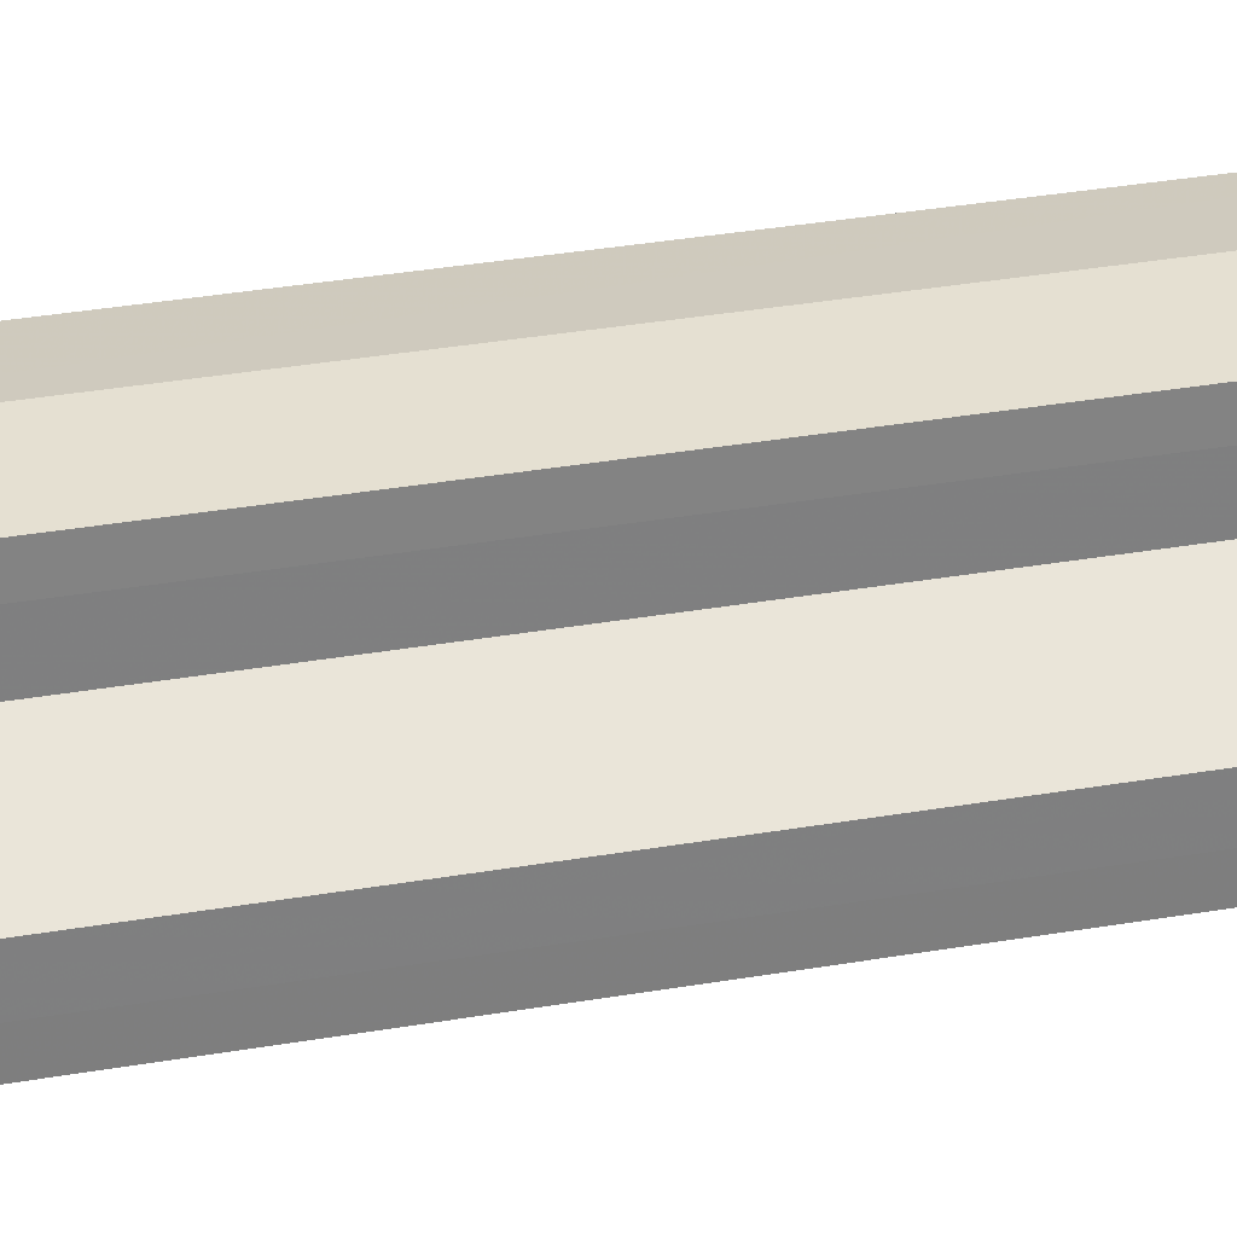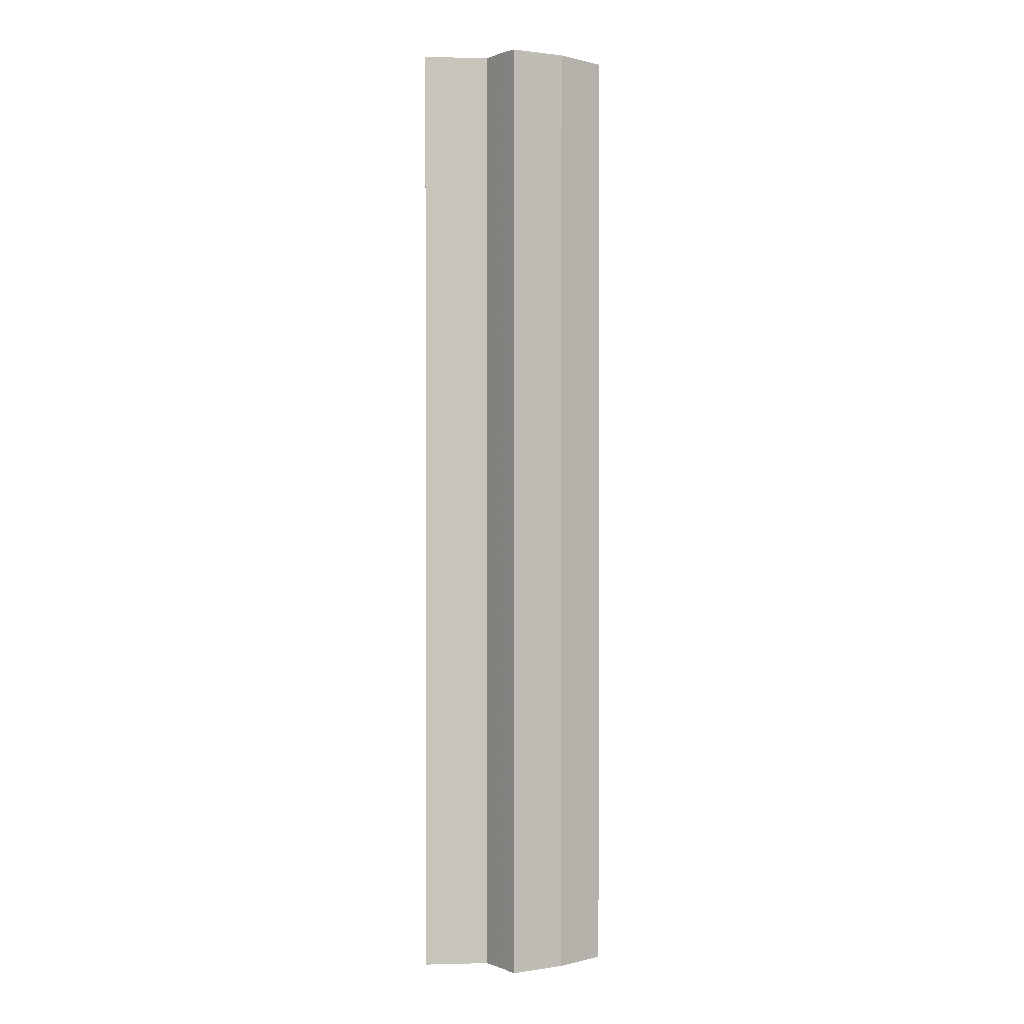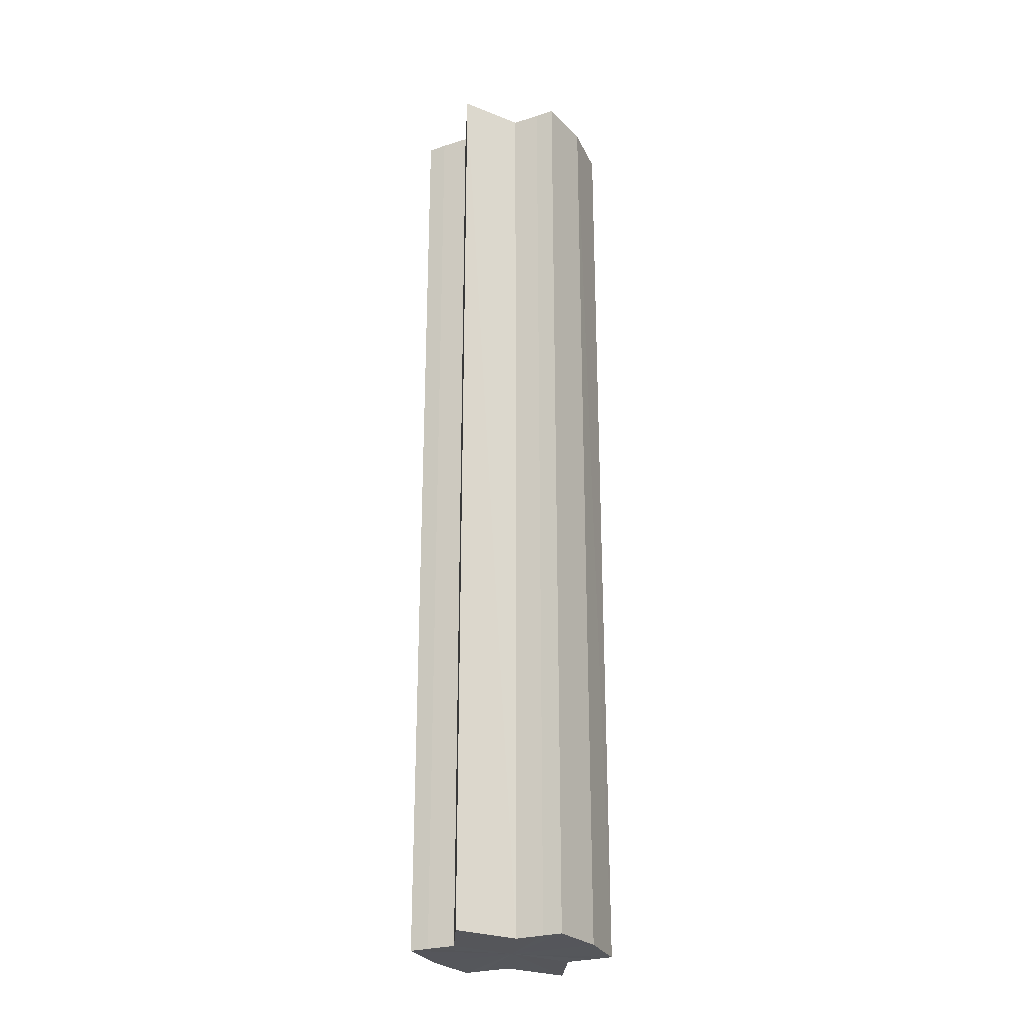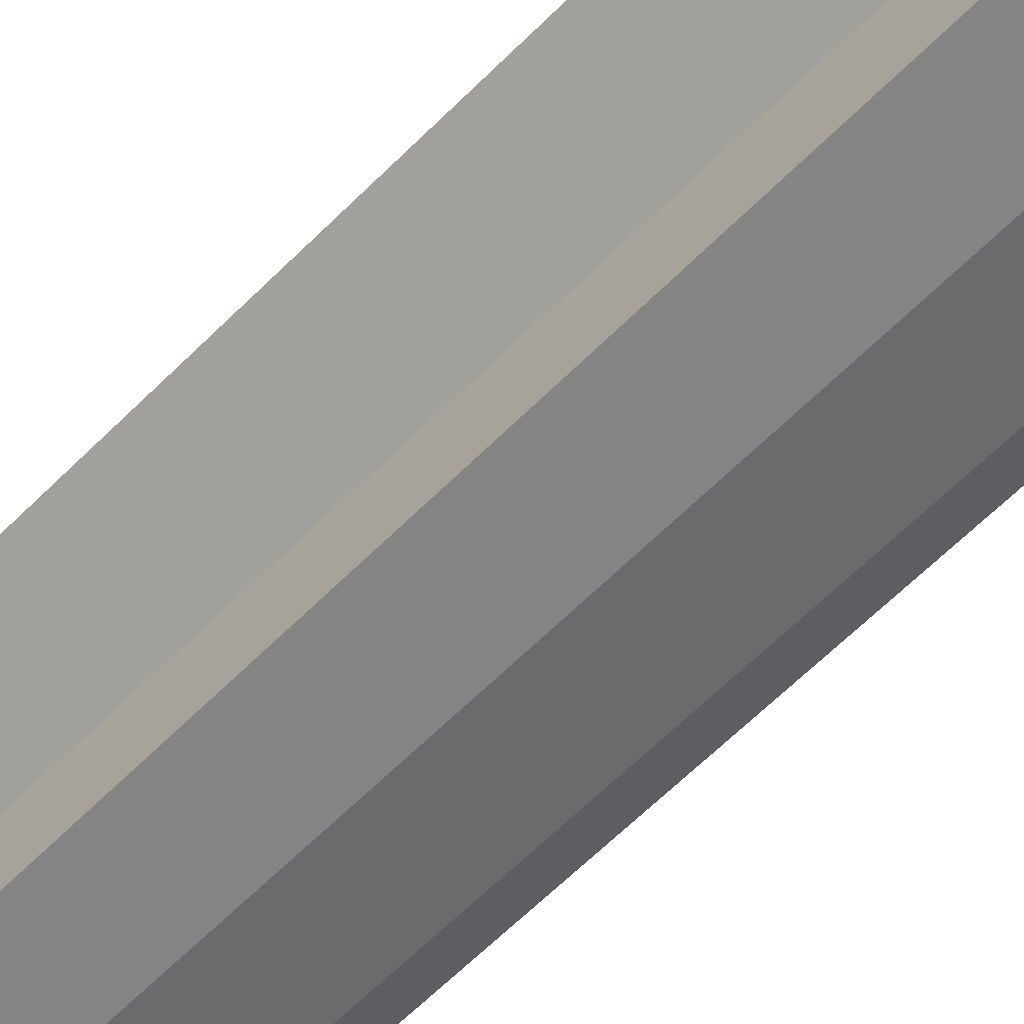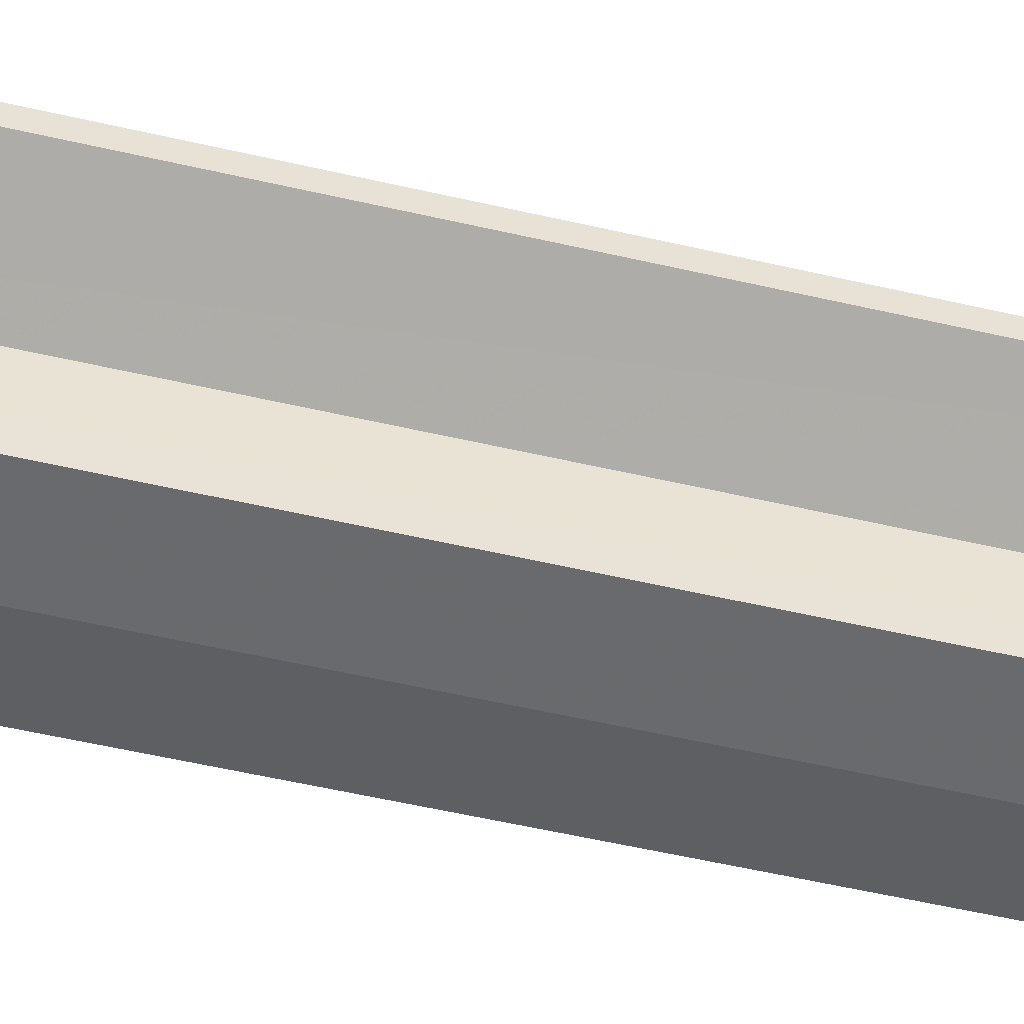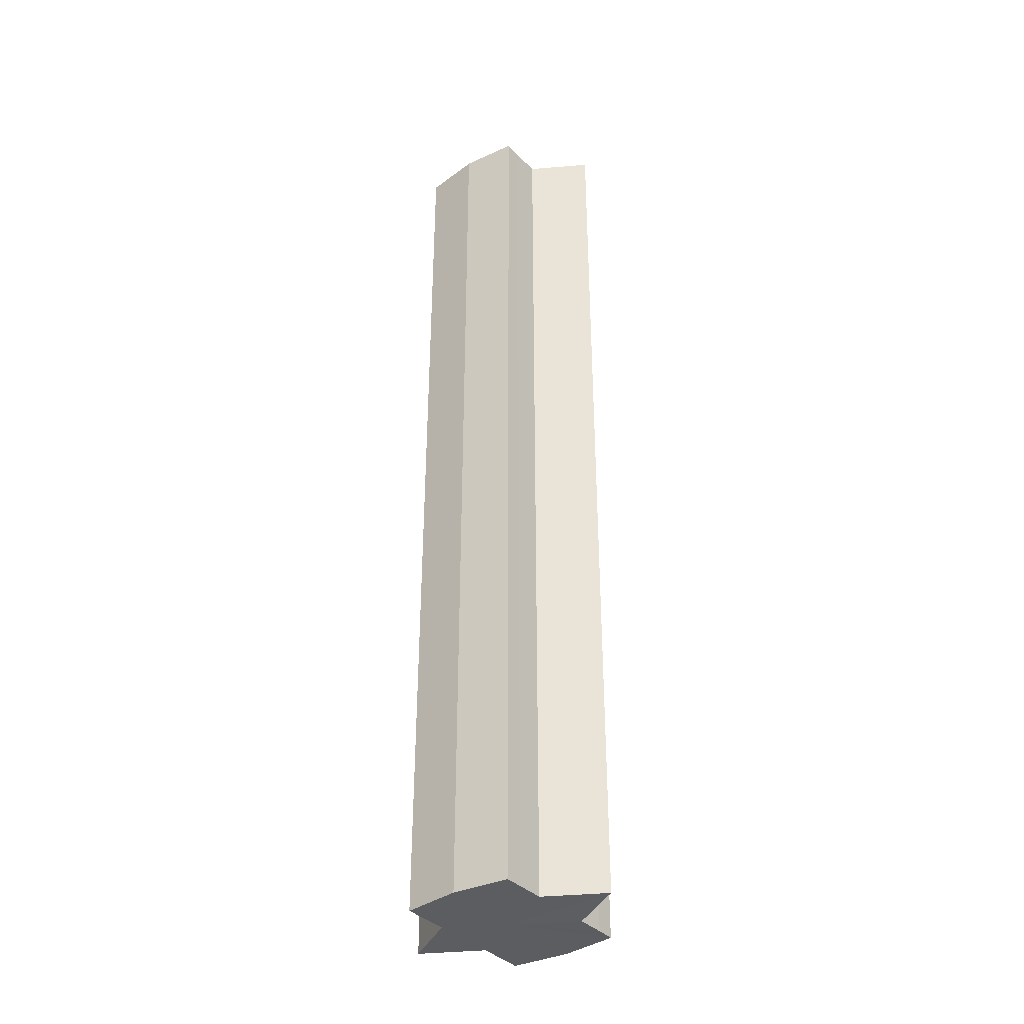
<metadata>
{"format":"obj","ext":"obj","renderer":"f3d","projection":"perspective","resolution":1024,"background":"white","views":[{"elev":30.3,"azim":75.4,"up":"+Z"},{"elev":1.2,"azim":144.4,"up":"+Y"},{"elev":-26.3,"azim":-62.8,"up":"+Y"},{"elev":-57.4,"azim":-43.1,"up":"+Z"},{"elev":-46.7,"azim":74.6,"up":"+Z"},{"elev":-36.7,"azim":-142.8,"up":"+Y"}]}
</metadata>
<code>
o 23022
v 2163 1881 8.304
v 2163 1881 8.305
v 2163 1881 8.304
v 2163 1881 8.305
v 2163 1881 8.305
v 2163 1881 8.304
v 2163 1881 8.304
v 2163 1881 8.305
v 2163 1881 8.305
v 2163 1881 8.319
v 2163 1881 8.304
v 2163 1881 8.309
v 2163 1881 8.314
v 2163 1881 8.305
v 2163 1881 8.319
v 2163 1881 8.309
v 2163 1881 8.305
v 2163 1881 8.309
v 2163 1881 8.314
v 2163 1881 8.309
v 2163 1881 8.314
v 2163 1881 8.319
v 2163 1881 8.314
v 2163 1881 8.319
v 2163 1881 8.314
v 2163 1881 8.309
v 2163 1881 8.314
v 2163 1881 8.305
v 2163 1881 8.309
v 2163 1881 8.319
v 2163 1881 8.325
v 2163 1881 8.319
v 2163 1881 8.325
v 2163 1881 8.33
v 2163 1881 8.325
v 2163 1881 8.33
v 2163 1881 8.334
v 2163 1881 8.33
v 2163 1881 8.334
v 2163 1881 8.33
v 2163 1881 8.325
v 2163 1881 8.33
v 2163 1881 8.319
v 2163 1881 8.325
v 2163 1881 8.334
v 2163 1881 8.335
v 2163 1881 8.334
v 2163 1881 8.335
v 2163 1881 8.334
v 2163 1881 8.335
v 2163 1881 8.334
v 2163 1881 8.334
v 2163 1881 8.335
v 2163 1881 8.334
v 2163 1881 8.335
v 2163 1881 8.33
v 2163 1881 8.325
v 2163 1881 8.33
v 2163 1881 8.334
v 2163 1881 8.325
v 2163 1881 8.33
v 2163 1881 8.314
v 2163 1881 8.319
v 2163 1881 8.319
v 2163 1881 8.325
v 2163 1881 8.309
v 2163 1881 8.314
v 2163 1881 8.319
v 2163 1881 8.325
v 2163 1881 8.305
v 2163 1881 8.309
v 2163 1881 8.33
v 2163 1881 8.325
v 2163 1881 8.334
v 2163 1881 8.33
v 2163 1881 8.305
v 2163 1881 8.309
v 2163 1881 8.314
v 2163 1881 8.309
v 2163 1881 8.319
v 2163 1881 8.314
v 2163 1881 8.319
v 2163 1881 8.304
v 2163 1881 8.305
v 2163 1881 8.305
v 2163 1881 8.309
v 2163 1881 8.309
v 2163 1881 8.314
v 2163 1881 8.314
v 2163 1881 8.319
v 2163 1881 8.319
v 2163 1881 8.325
v 2163 1881 8.325
v 2163 1881 8.33
v 2163 1881 8.33
v 2163 1881 8.334
v 2163 1881 8.334
v 2163 1881 8.335
f 1 2 3
f 4 1 5
f 5 6 7
f 7 8 9
f 10 8 11
f 10 12 8
f 10 13 12
f 10 11 14
f 10 15 13
f 16 14 17
f 10 14 18
f 19 20 16
f 10 18 21
f 22 23 19
f 24 25 22
f 25 26 27
f 26 28 29
f 10 21 30
f 31 30 32
f 10 30 33
f 34 35 31
f 10 33 36
f 37 38 34
f 39 40 37
f 40 41 42
f 41 43 44
f 10 36 45
f 46 45 47
f 10 45 48
f 49 50 46
f 10 48 51
f 52 53 49
f 53 54 55
f 10 51 56
f 10 56 57
f 10 57 15
f 58 51 59
f 60 61 58
f 62 15 63
f 64 65 60
f 66 67 62
f 68 69 64
f 70 71 66
f 69 72 73
f 72 74 75
f 76 77 70
f 77 78 79
f 78 80 81
f 82 83 84
f 82 85 83
f 82 84 86
f 82 87 85
f 82 86 88
f 82 89 87
f 82 88 90
f 82 91 89
f 82 90 92
f 82 93 91
f 82 92 94
f 82 95 93
f 82 94 96
f 82 97 95
f 82 96 98
f 82 98 97

</code>
